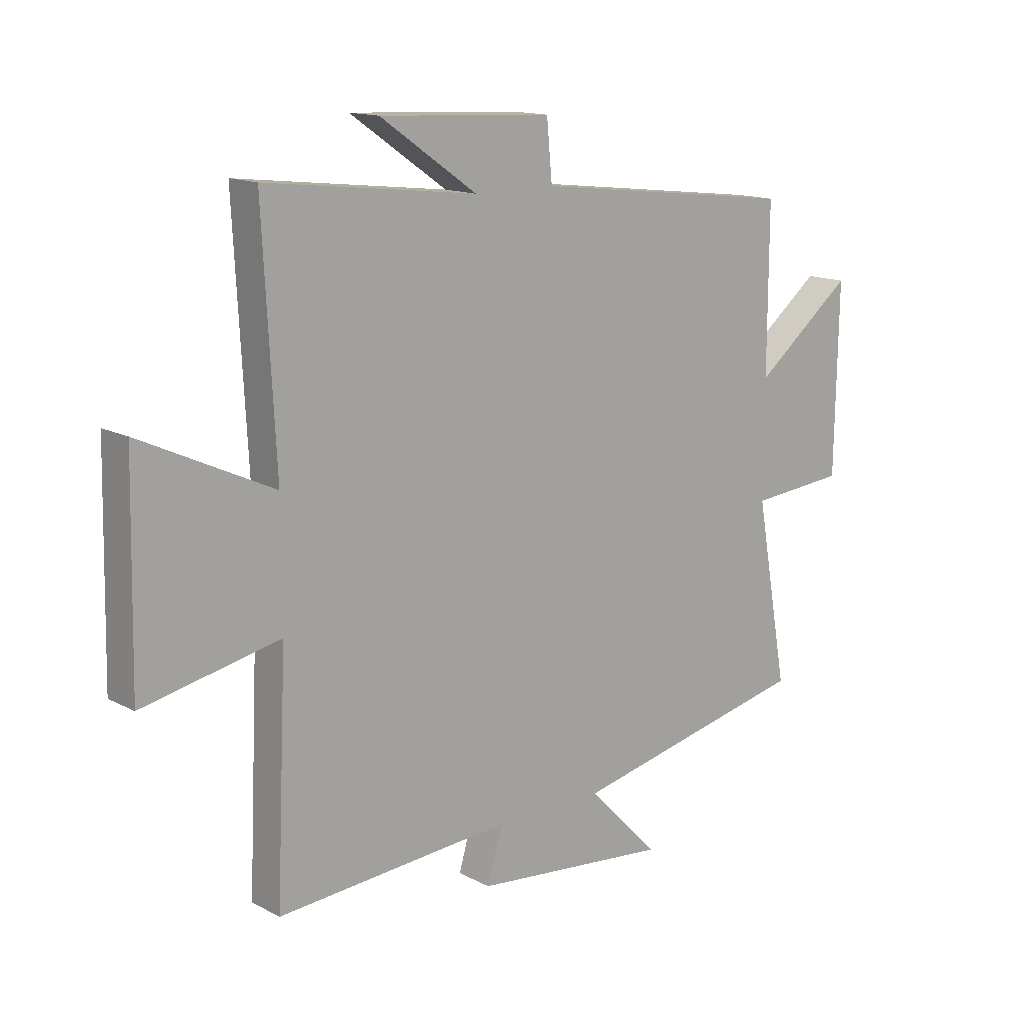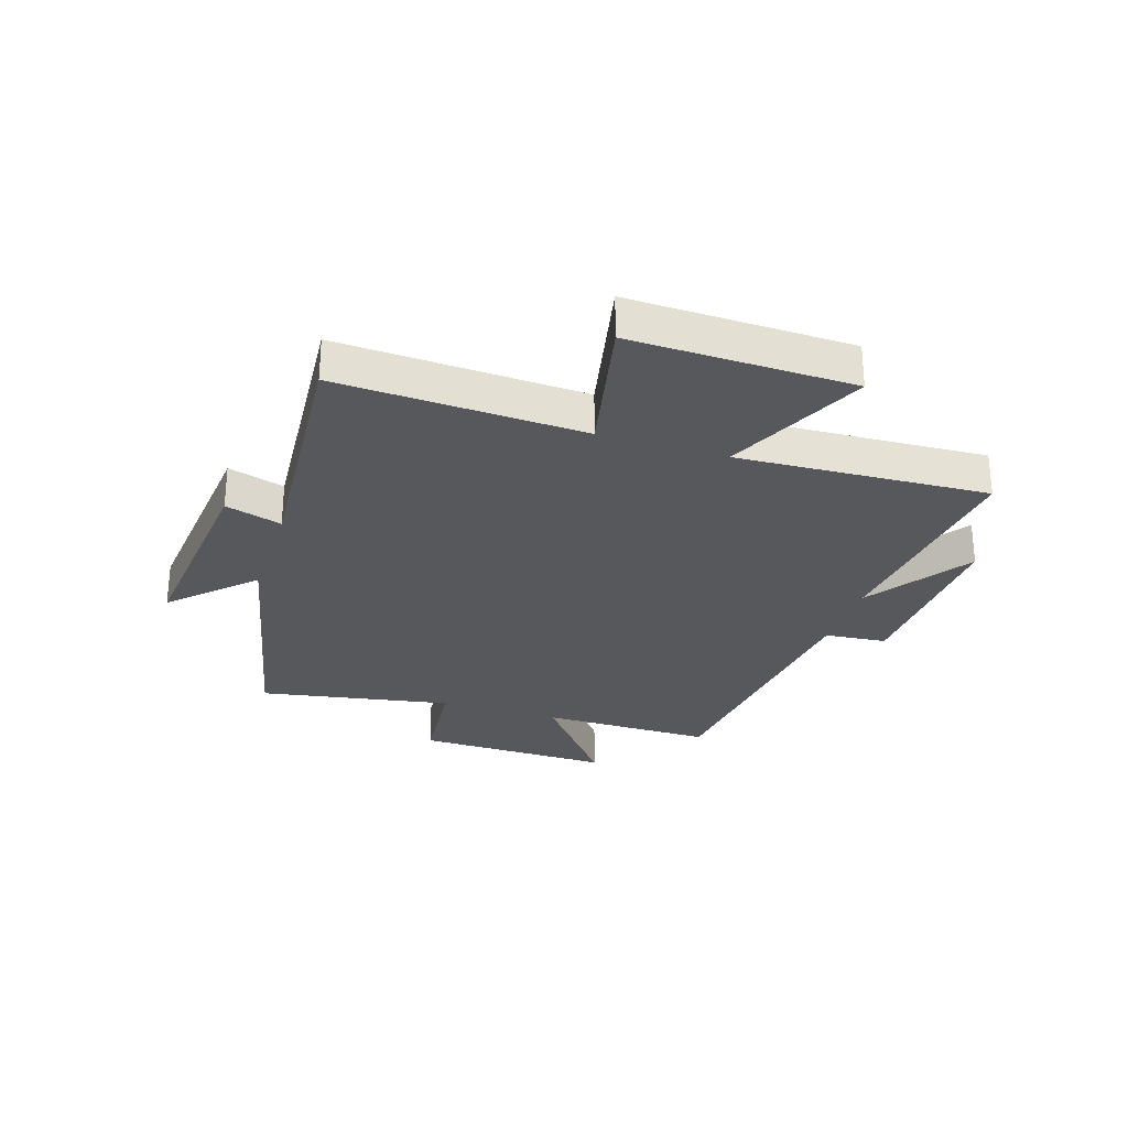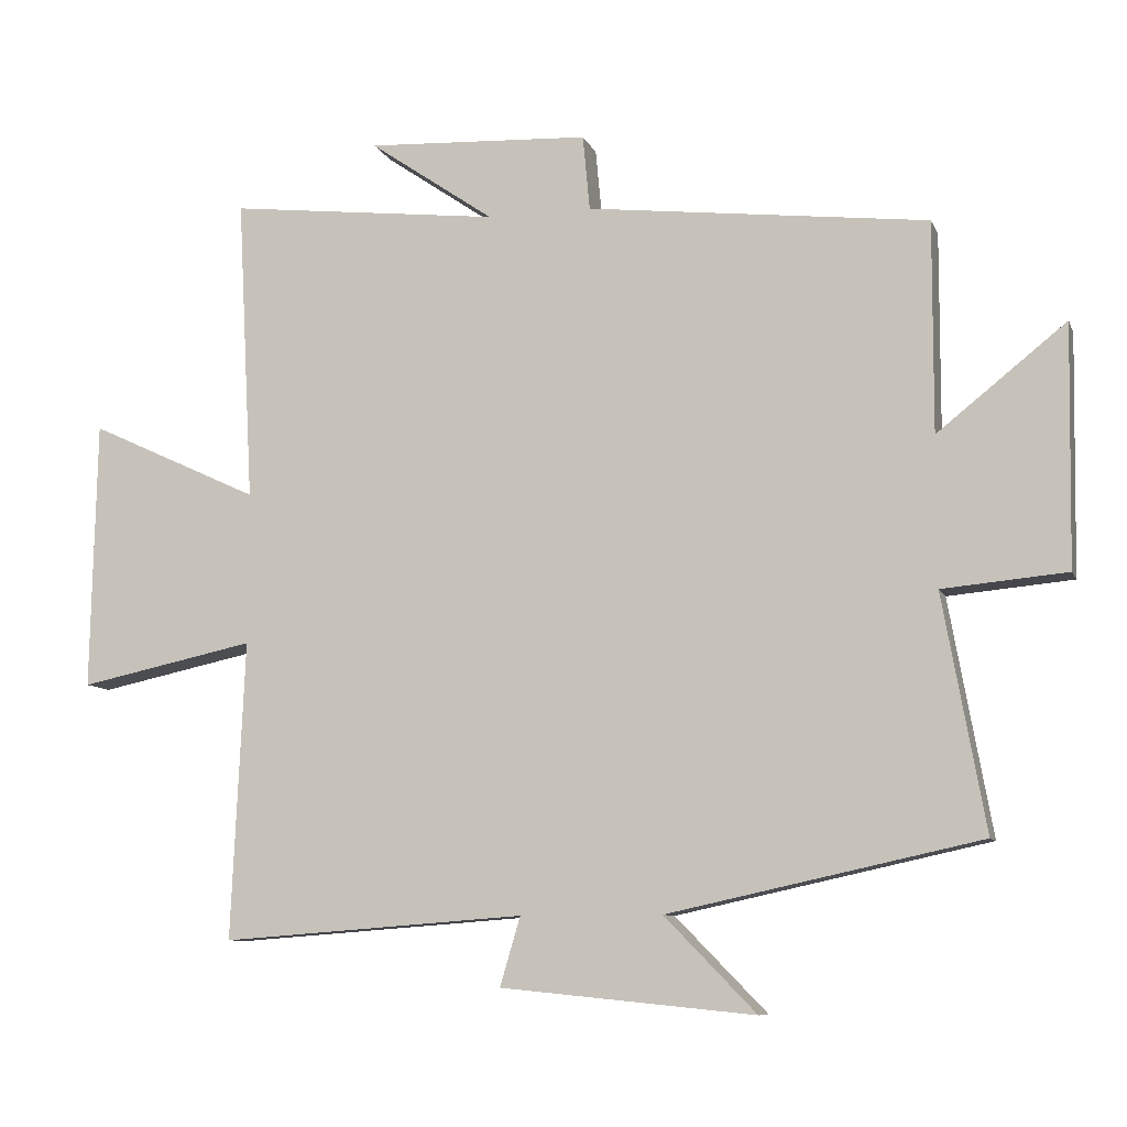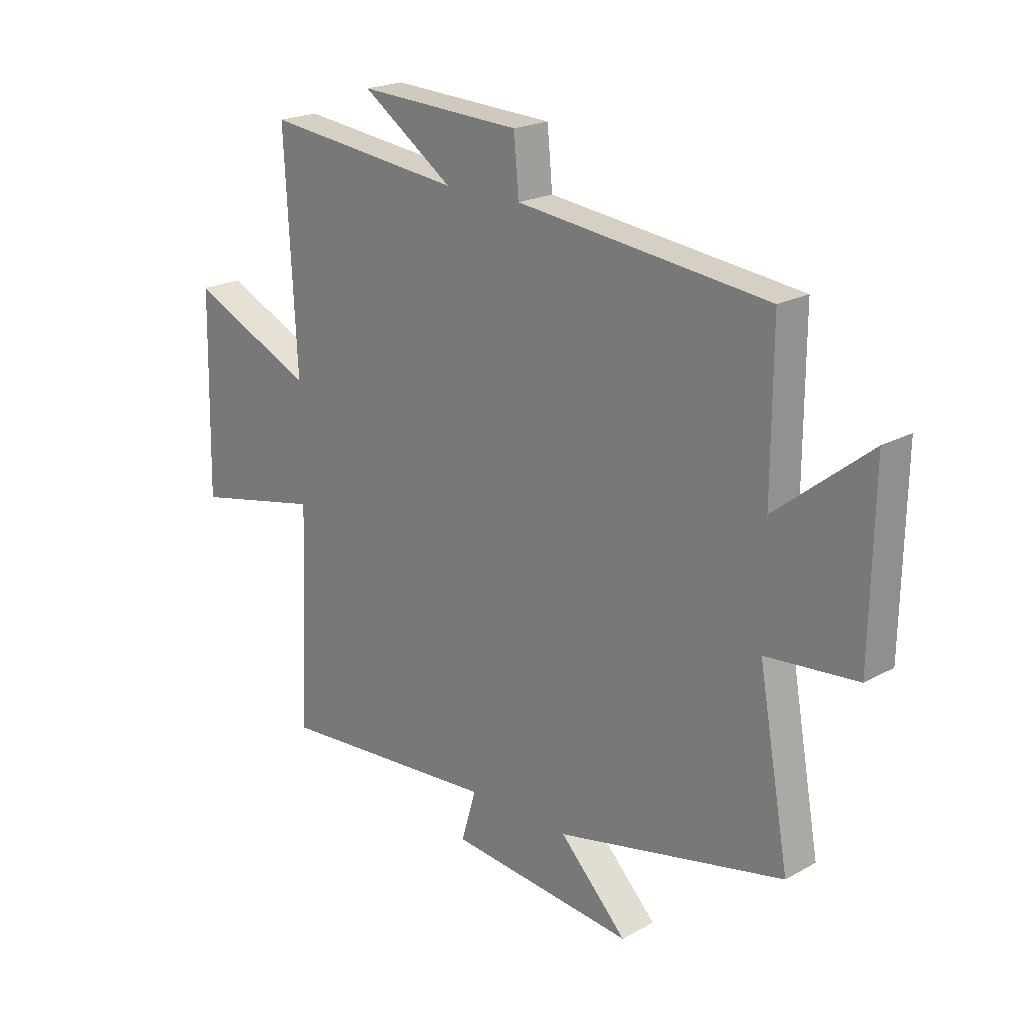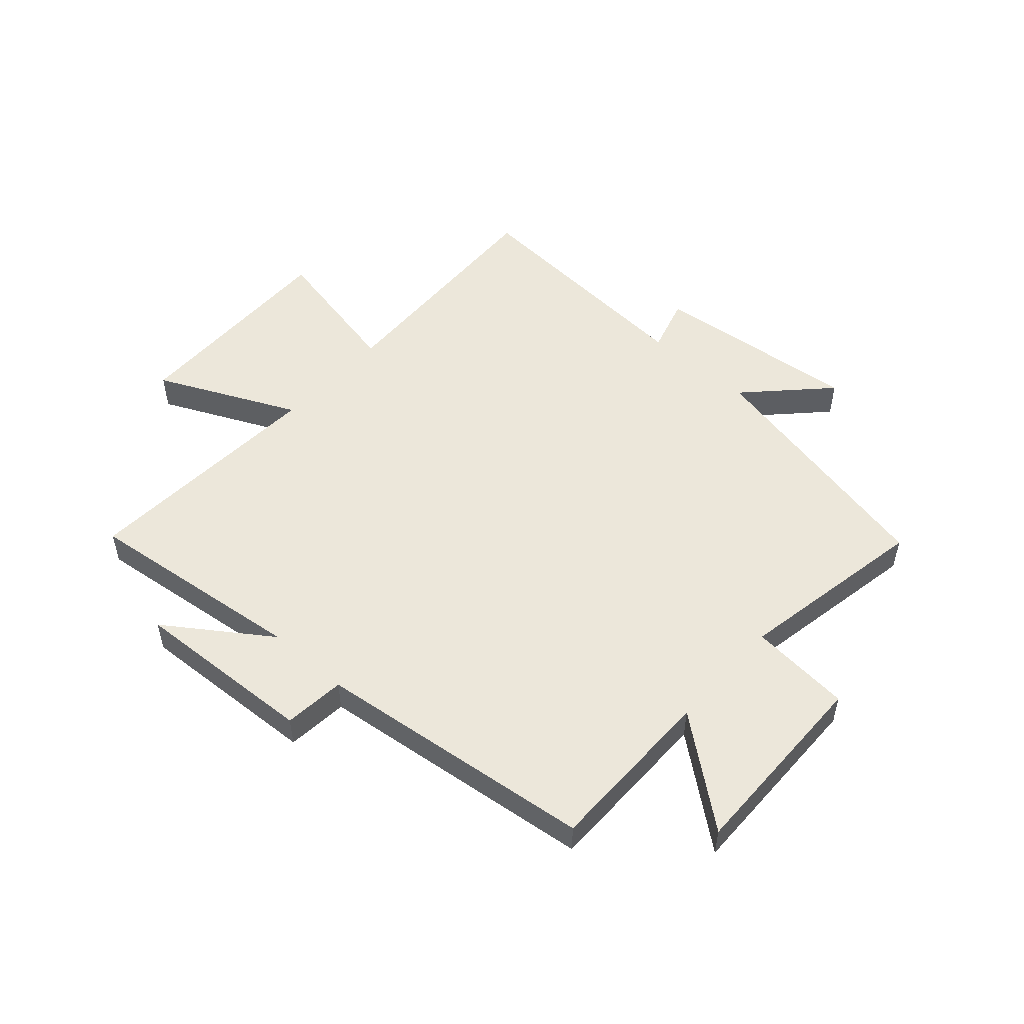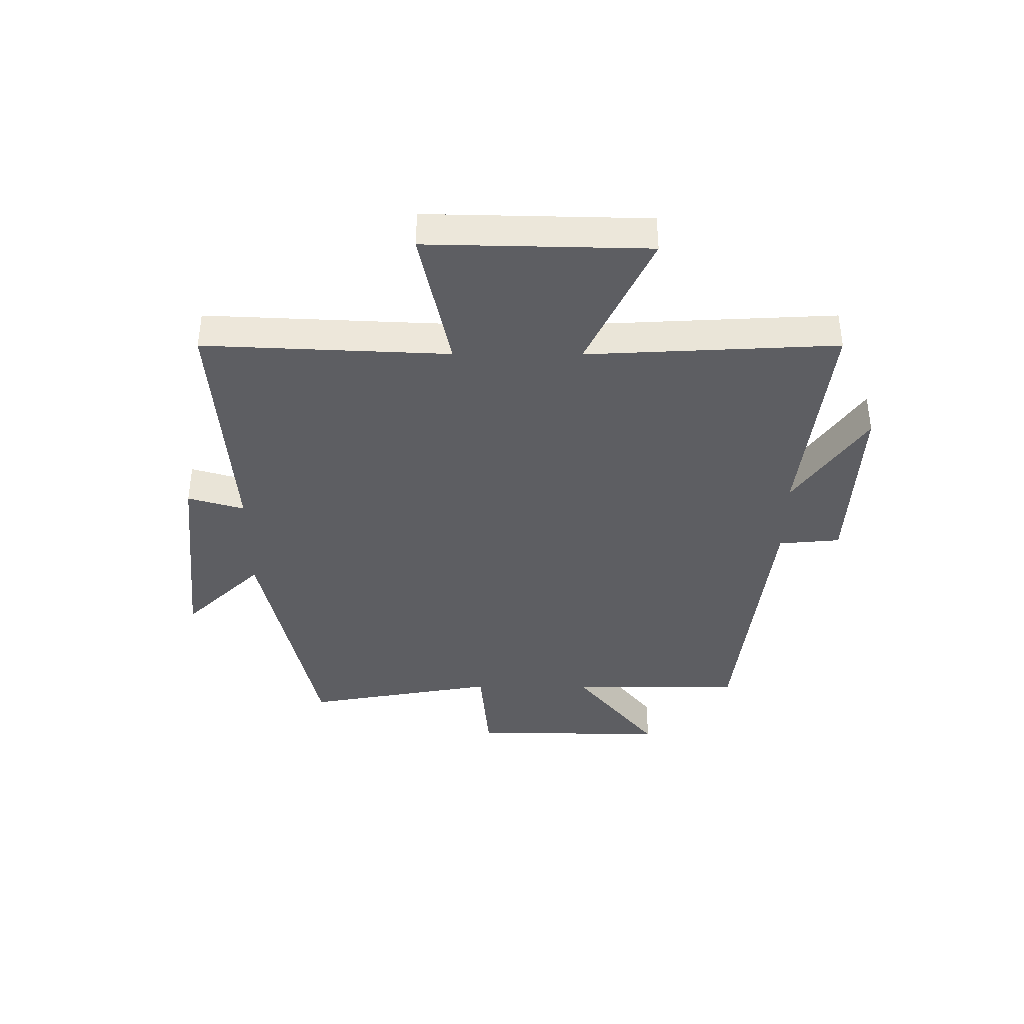
<metadata>
{"format":"obj","ext":"obj","renderer":"f3d","projection":"perspective","resolution":1024,"background":"white","views":[{"elev":14.3,"azim":-41.2,"up":"+Z"},{"elev":-28.4,"azim":-107.8,"up":"+Y"},{"elev":-9.0,"azim":16.0,"up":"+Z"},{"elev":20.7,"azim":45.2,"up":"+Z"},{"elev":51.5,"azim":41.8,"up":"+Y"},{"elev":-38.8,"azim":-90.2,"up":"+Y"}]}
</metadata>
<code>
v -0.519 0.07 -0.532
v -0.5 0.07 -0.107
v -0.751 0.07 -0.16
v -0.743 0.07 0.224
v -0.5 0.07 0.111
v -0.523 0.07 0.545
v -0.135 0.07 0.5
v -0.313 0.07 0.623
v 0.005 0.07 0.607
v 0.015 0.07 0.5
v 0.501 0.07 0.443
v 0.5 0.07 0.143
v 0.683 0.07 0.289
v 0.677 0.07 -0.053
v 0.5 0.07 -0.069
v 0.56 0.07 -0.403
v 0.116 0.07 -0.5
v 0.247 0.07 -0.634
v -0.115 0.07 -0.598
v -0.086 0.07 -0.5
v -0.519 0 -0.532
v -0.5 0 -0.107
v -0.751 0 -0.16
v -0.743 0 0.224
v -0.5 0 0.111
v -0.523 0 0.545
v -0.135 0 0.5
v -0.313 0 0.623
v 0.005 0 0.607
v 0.015 0 0.5
v 0.501 0 0.443
v 0.5 0 0.143
v 0.683 0 0.289
v 0.677 0 -0.053
v 0.5 0 -0.069
v 0.56 0 -0.403
v 0.116 0 -0.5
v 0.247 0 -0.634
v -0.115 0 -0.598
v -0.086 0 -0.5
f 17 18 19 20
f 15 16 17 20
f 15 20 1 2
f 12 13 14 15
f 12 15 2
f 10 11 12 2
f 7 8 9 10
f 7 10 2 3
f 5 6 7
f 5 7 3
f 3 4 5
f 40 39 38 37
f 40 37 36 35
f 22 21 40 35
f 35 34 33 32
f 22 35 32
f 22 32 31 30
f 30 29 28 27
f 23 22 30 27
f 27 26 25
f 23 27 25
f 25 24 23
f 1 21 22 2
f 2 22 23 3
f 3 23 24 4
f 4 24 25 5
f 5 25 26 6
f 6 26 27 7
f 7 27 28 8
f 8 28 29 9
f 9 29 30 10
f 10 30 31 11
f 11 31 32 12
f 12 32 33 13
f 13 33 34 14
f 14 34 35 15
f 15 35 36 16
f 16 36 37 17
f 17 37 38 18
f 18 38 39 19
f 19 39 40 20
f 20 40 21 1

</code>
